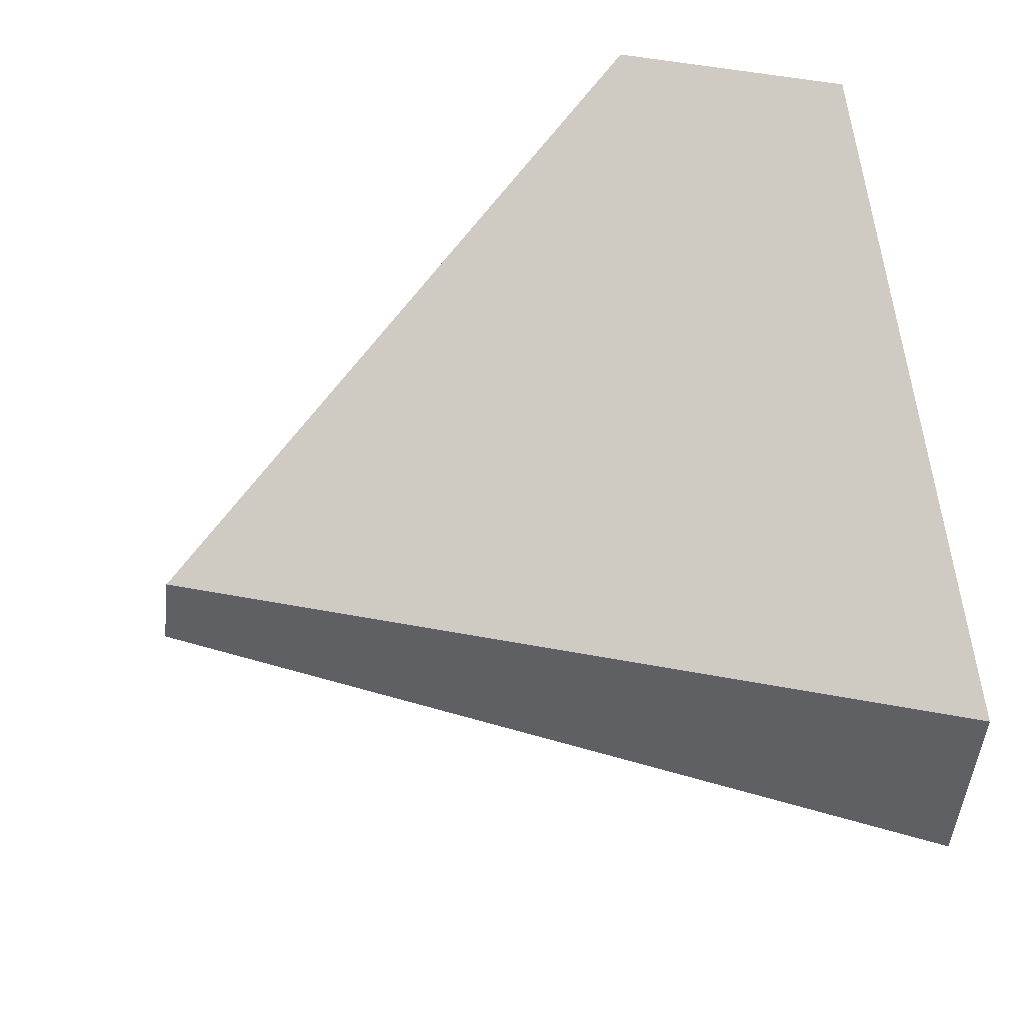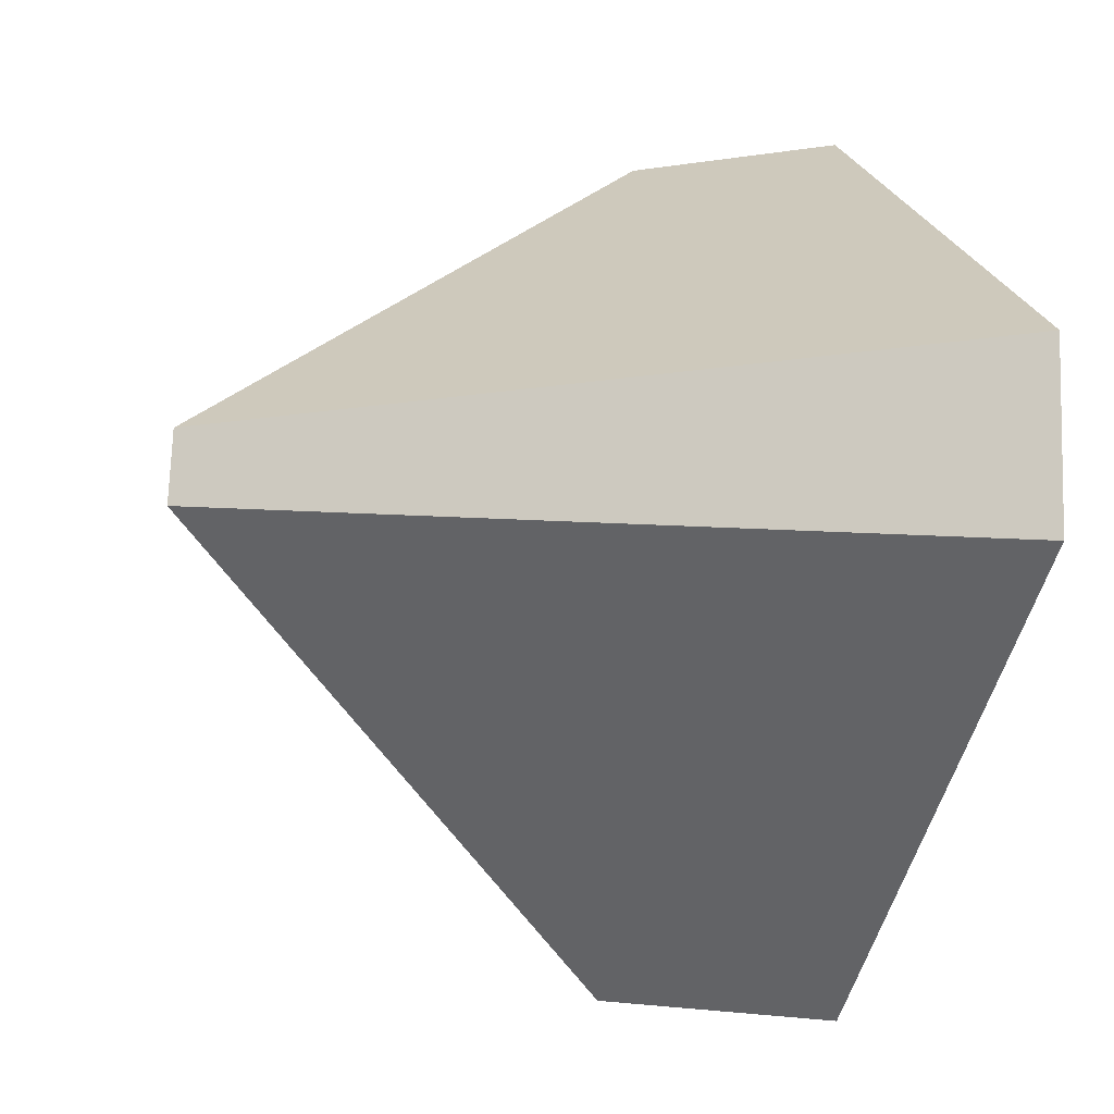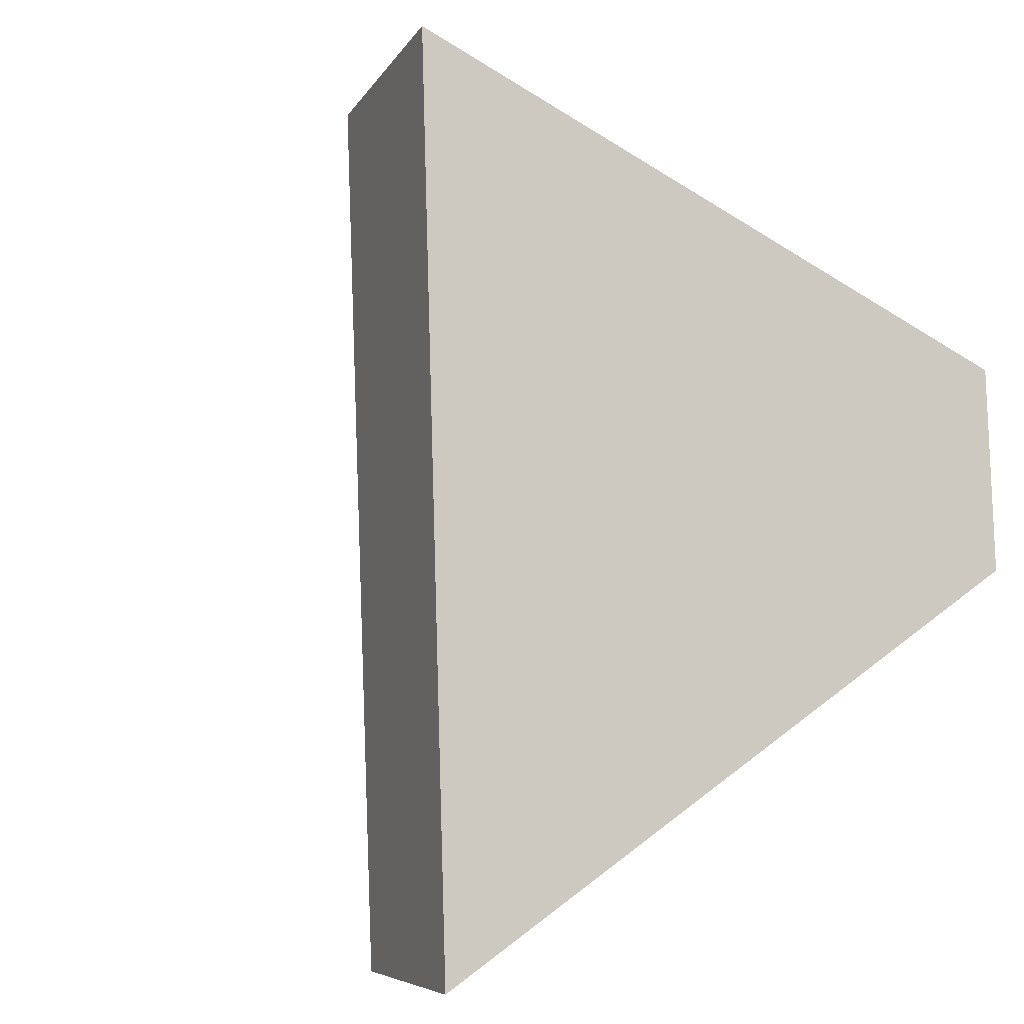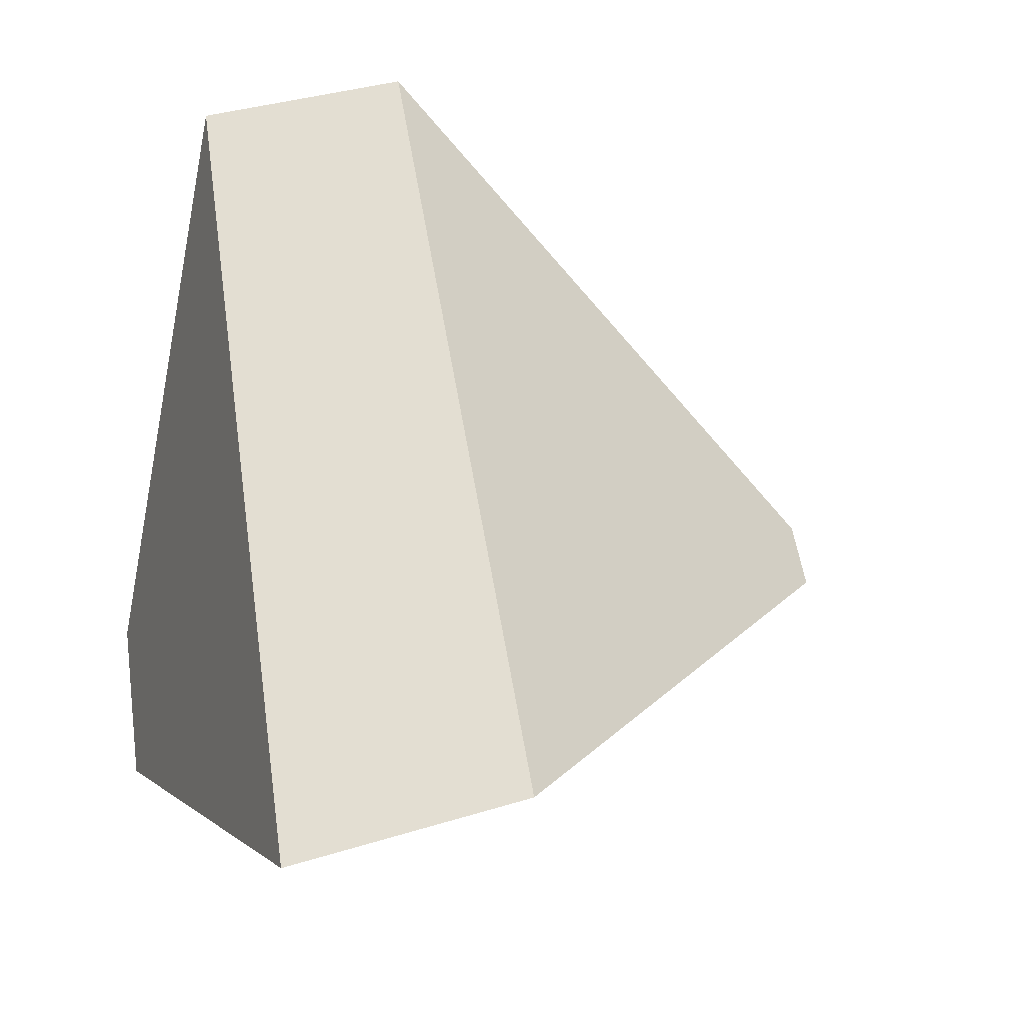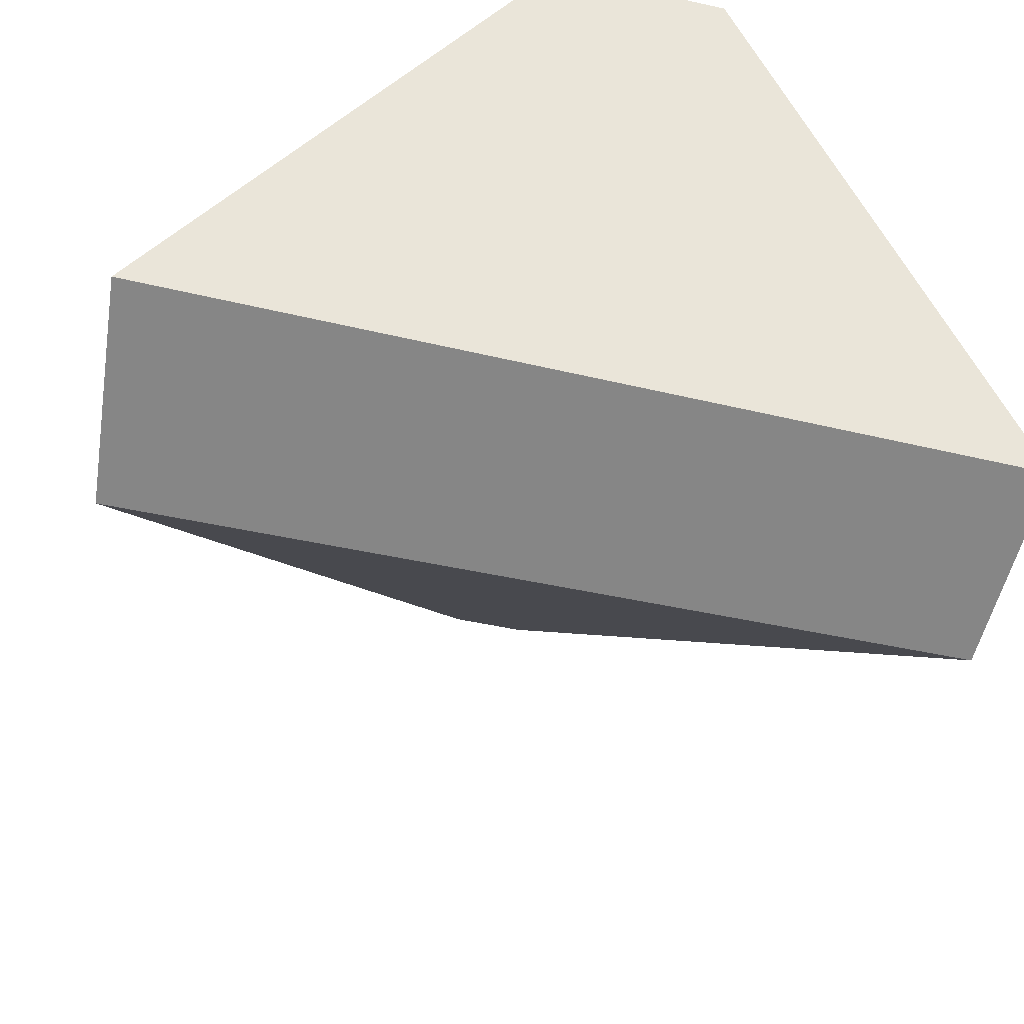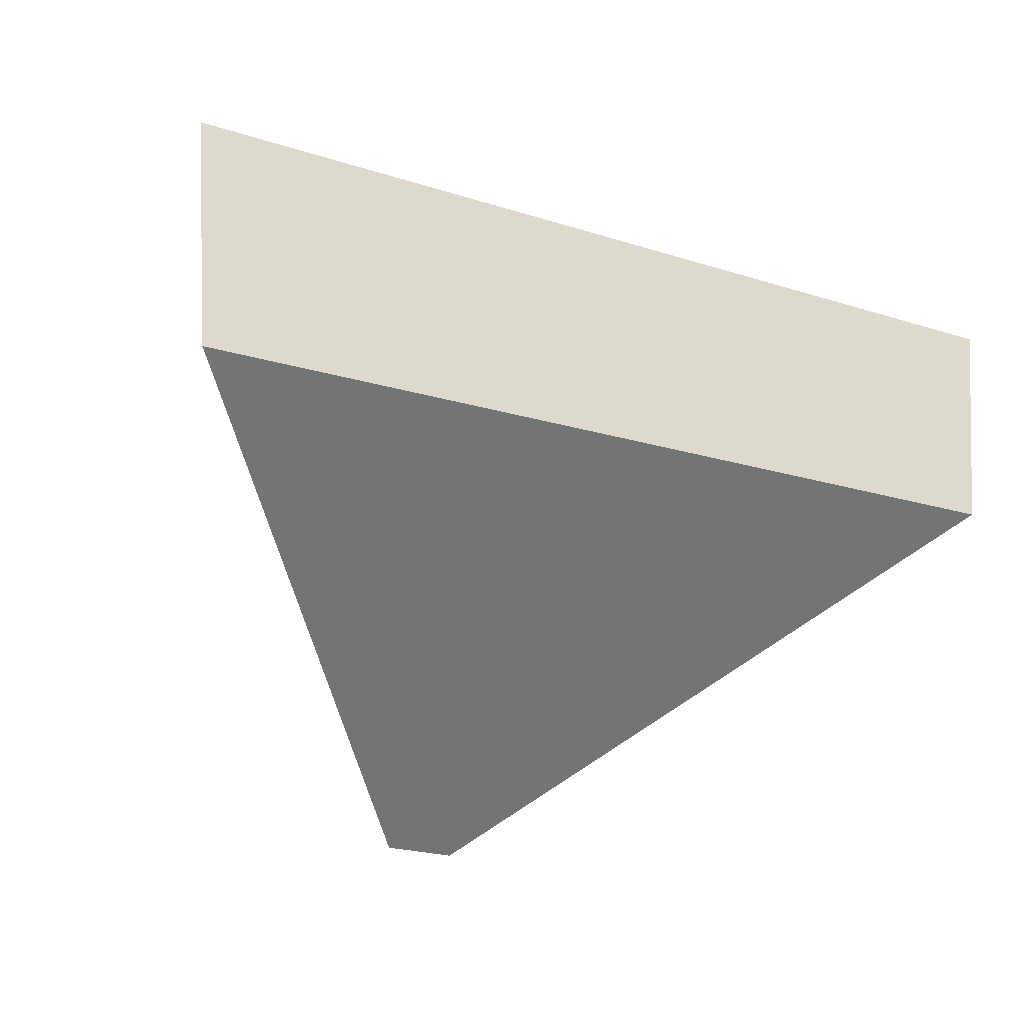
<metadata>
{"format":"obj","ext":"obj","renderer":"f3d","projection":"perspective","resolution":1024,"background":"white","views":[{"elev":-17.3,"azim":71.2,"up":"+Z"},{"elev":-74.2,"azim":75.6,"up":"+Z"},{"elev":71.1,"azim":58.4,"up":"+Y"},{"elev":28.1,"azim":-112.2,"up":"+Z"},{"elev":48.1,"azim":-24.5,"up":"+Y"},{"elev":-0.8,"azim":-55.0,"up":"+Y"}]}
</metadata>
<code>
v -0.4128 -0.01107 0.8209
v -0.3165 0.1237 1.001
v -0.588 0.1782 0.8479
v -0.4354 -0.006536 0.8082
v -0.2863 0.1944 0.9865
v -0.3024 0.2471 0.7674
v -0.3583 0.2599 0.7352
v -0.5648 0.2583 0.8259
f 1 2 3
f 1 3 4
f 5 2 1
f 5 1 6
f 7 8 5
f 7 5 6
f 3 8 7
f 3 7 4
f 5 8 3
f 5 3 2
f 6 1 4
f 6 4 7

</code>
